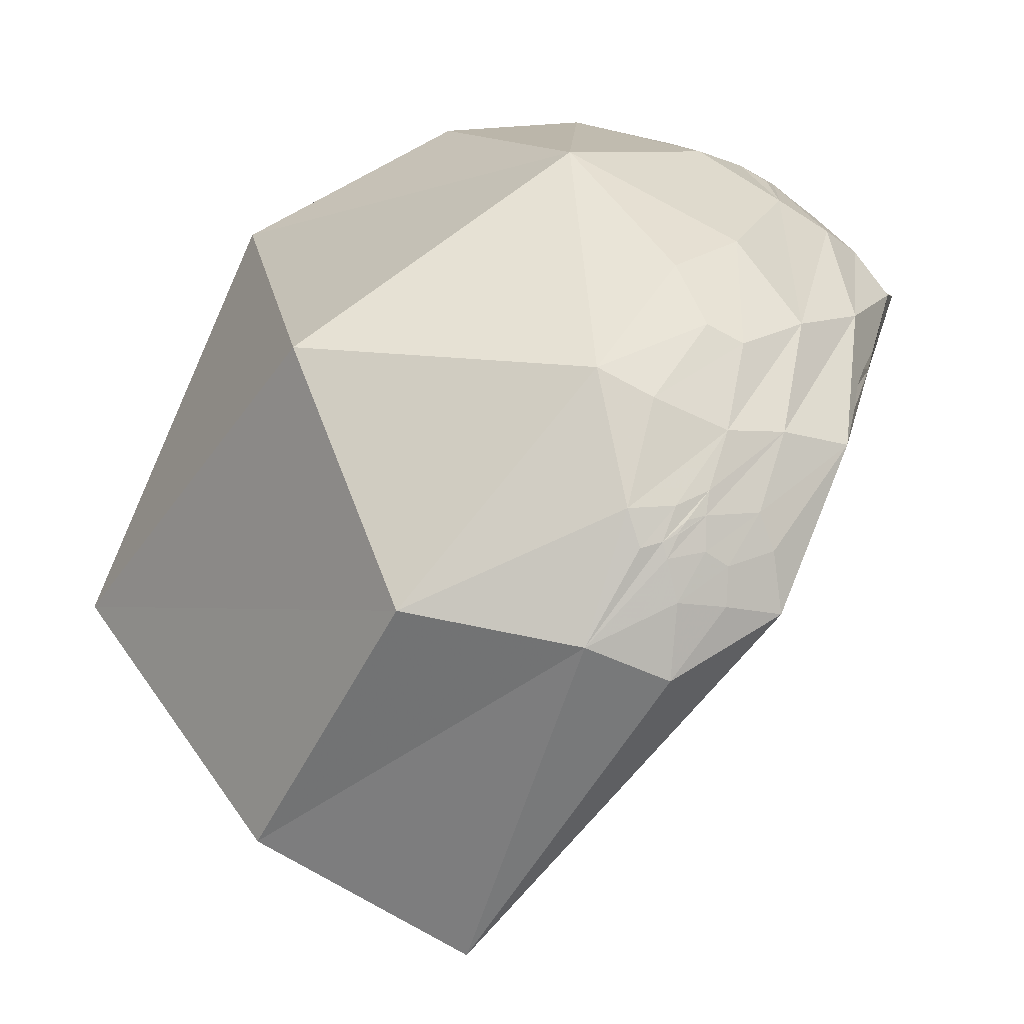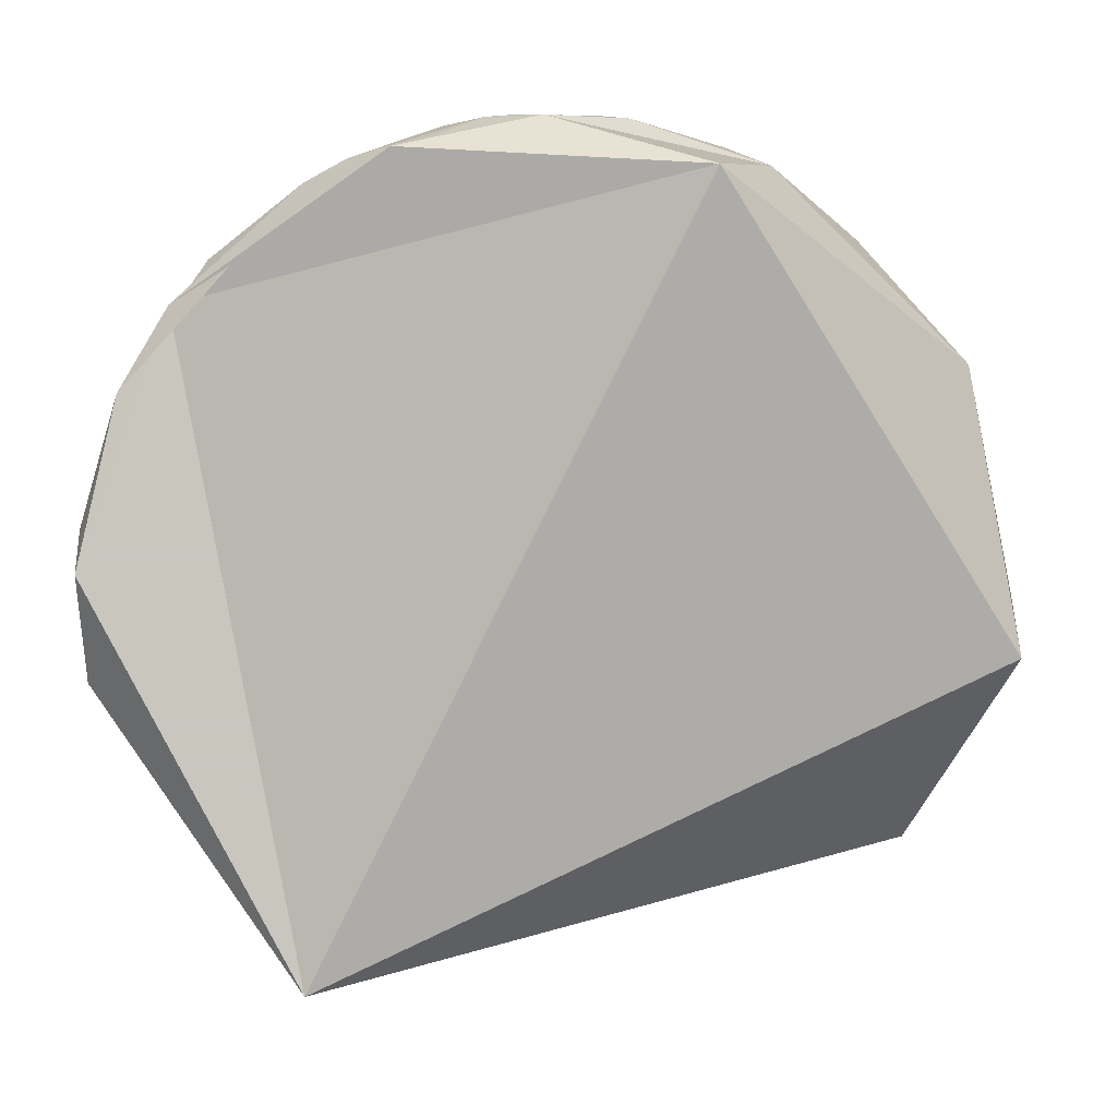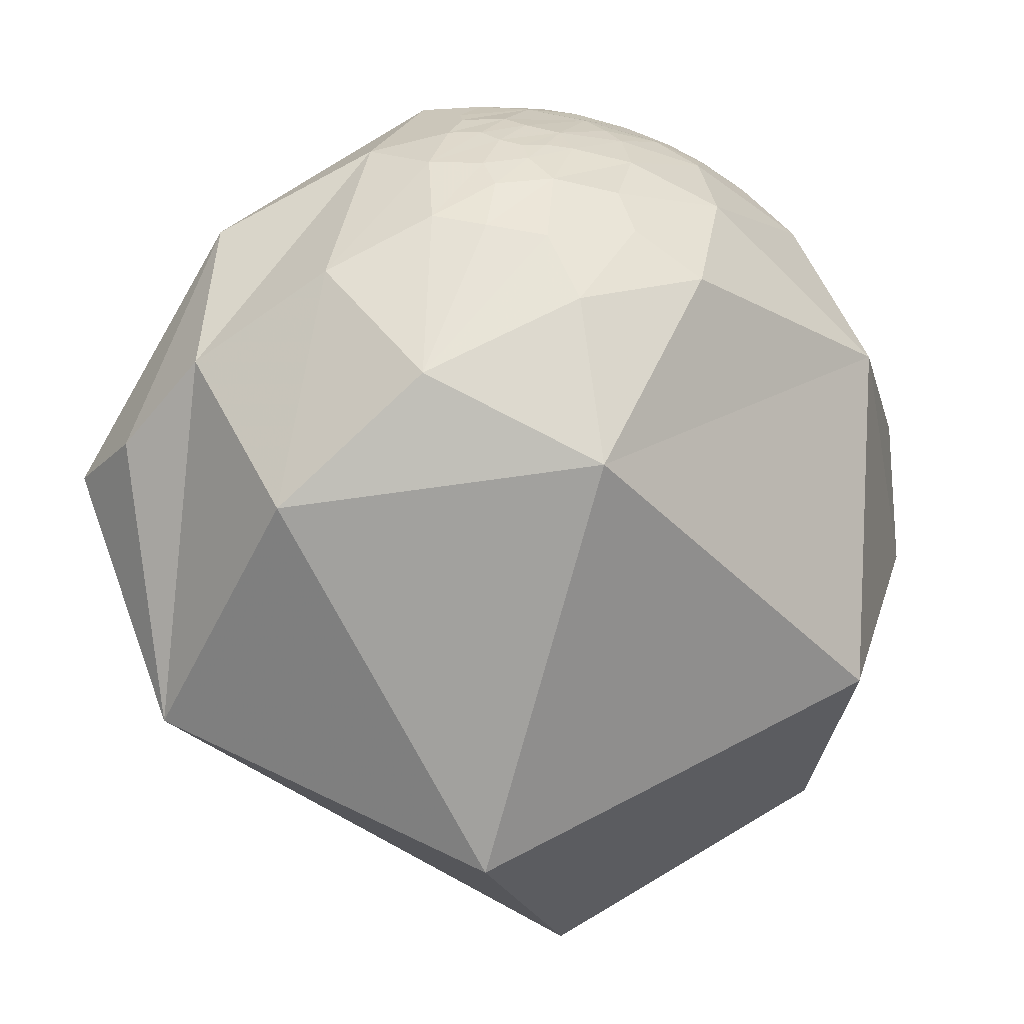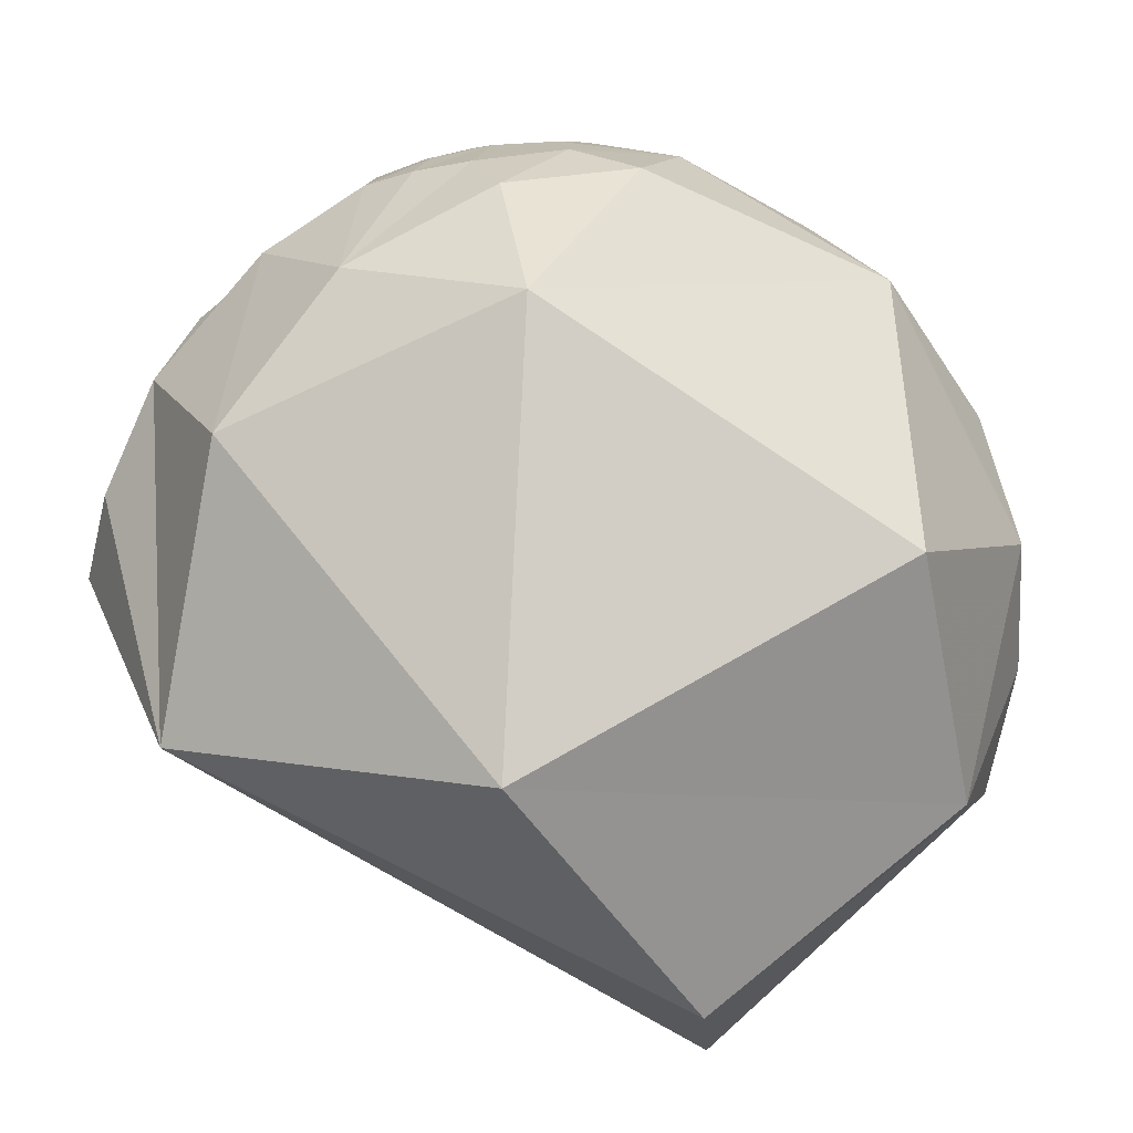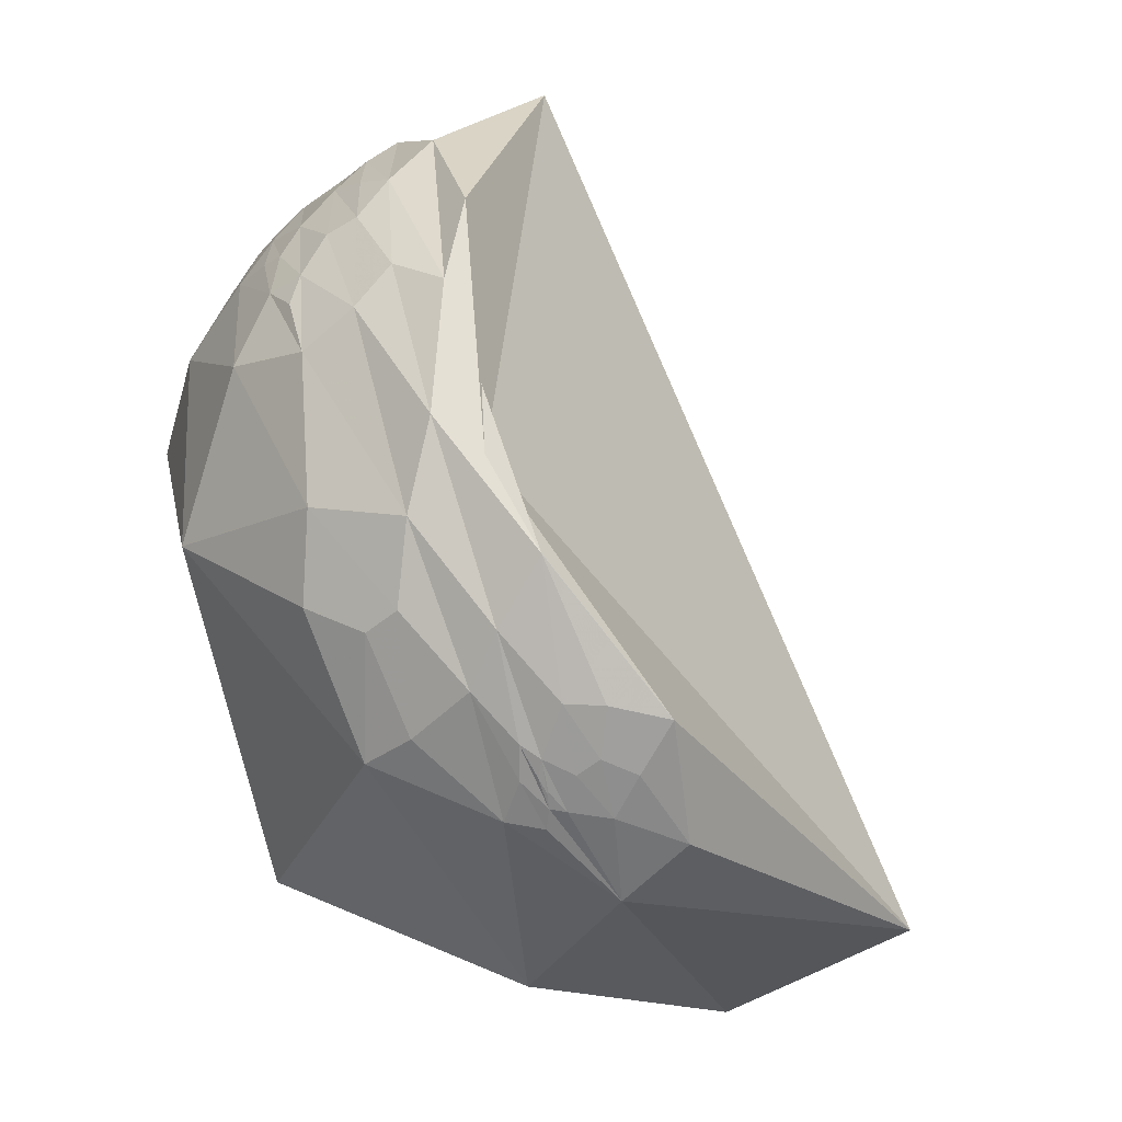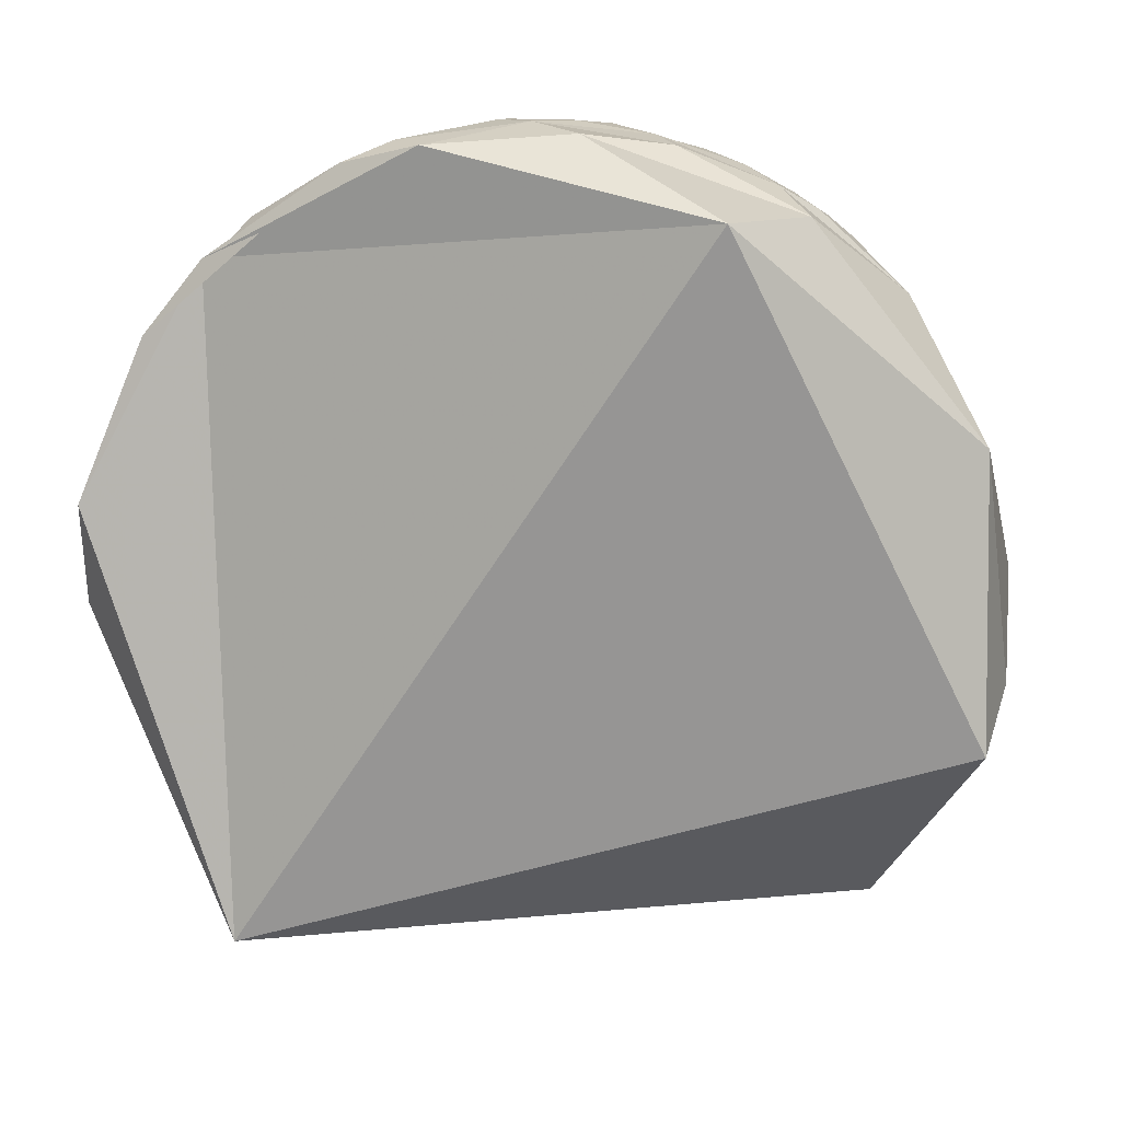
<metadata>
{"format":"obj","ext":"obj","renderer":"f3d","projection":"perspective","resolution":1024,"background":"white","views":[{"elev":51.6,"azim":-118.1,"up":"+Y"},{"elev":36.6,"azim":-46.4,"up":"+Z"},{"elev":-24.2,"azim":99.6,"up":"+Z"},{"elev":-53.9,"azim":117.4,"up":"+Z"},{"elev":24.1,"azim":-134.4,"up":"+Z"},{"elev":44.3,"azim":-31.2,"up":"+Z"}]}
</metadata>
<code>
v -0.619 0.7701 0.154
v -0.5004 0.8199 0.2782
v -0.6471 0.7622 0.01495
v -0.5331 0.738 0.4137
v -0.2547 0.7507 0.6095
v 0.2469 0.637 0.7303
v 0.2642 0.5535 0.7898
v 0.2191 0.69 0.6898
v 0.4534 0.2854 0.8444
v 0.6257 0.09031 0.7748
v 0.3333 0.4047 0.8515
v 0.4479 0.2024 0.8709
v 0.03252 0.6843 0.7285
v -0.1186 0.5892 0.7992
v 0.01629 0.6007 0.7993
v 0.2349 0.4144 0.8793
v 0.2152 0.5164 0.8289
v 0.09851 0.7611 0.6411
v -0.2916 0.8462 0.4459
v -0.5968 0.8012 0.04388
v 0.608 0.3284 0.7228
v 0.6345 0.3788 0.6737
v 0.6575 0.4167 0.6277
v 0.4191 0.401 0.8146
v 0.6191 0.1986 0.7598
v 0.71 0.05759 0.7018
v 0.7211 0.1622 0.6735
v 0.7971 0.04908 0.6019
v 0.793 0.1209 0.5972
v 0.5264 0.4808 0.7013
v 0.7225 0.4449 0.5292
v 0.5214 0.5753 0.6302
v 0.4389 0.5749 0.6905
v 0.3157 0.6605 0.6812
v -0.07932 0.9057 0.4164
v -0.2696 0.9347 0.2316
v -0.3234 0.9023 0.2849
v -0.4758 0.8648 0.1602
v -0.5642 0.8256 -0.005899
v -0.5617 0.8244 0.06978
v -0.5924 0.8056 0.004219
v -0.6054 0.7955 -0.02555
v -0.6075 0.794 -0.02378
v -0.6795 0.732 0.04905
v -0.68 0.717 0.1533
v -0.7659 0.6307 0.1249
v -0.3812 0.7337 0.5624
v -0.01356 0.4366 0.8995
v 0.2614 0.2712 0.9264
v 0.411 0.5001 0.7622
v 0.3885 0.5737 0.7211
v 0.7373 0.2123 0.6413
v 0.7724 0.3228 0.547
v 0.733 0.2877 0.6164
v 0.6407 0.6242 0.4471
v 0.2985 0.7724 0.5606
v -0.124 0.9621 0.2427
v 0.7909 0.2651 0.5515
v -0.6842 0.6776 -0.2696
v -0.7858 0.6034 -0.1357
v -0.6335 0.7712 -0.06302
v -0.4402 0.1008 -0.8922
v -0.8011 -0.05479 -0.596
v 0.4664 -0.6321 -0.6188
v 0.8769 0.394 -0.2751
v 0.9009 -0.2792 -0.3322
v 0.9947 0.04036 -0.09505
v 0.9306 0.3564 0.08357
v 0.6096 -0.04847 0.7912
v 0.7881 -0.4652 0.4031
v 0.3121 0.0514 -0.9487
v 0.5722 -0.8169 -0.07201
v 0.7409 -0.6671 -0.0781
v 0.8777 -0.4778 0.03528
v 0.122 0.8615 -0.4928
v -0.4507 0.6995 -0.5546
v -0.6004 0.7928 -0.1046
v -0.6072 0.7924 -0.05885
v 0.9681 -0.1774 0.1769
v 0.8775 0.02243 0.4791
v 0.9536 0.04623 0.2975
v 0.9503 0.1618 0.266
v 0.9023 0.1728 0.3949
v 0.8238 -0.1213 0.5537
v 0.7402 0.06916 0.6688
v 0.9263 0.2883 0.2426
v 0.8586 0.2917 0.4216
v 0.7799 0.5965 0.1896
v -0.284 0.9585 -0.02701
v -0.3779 0.9246 0.04759
v -0.535 0.8393 -0.09703
v -0.6974 0.7128 -0.07434
v -0.7312 0.682 0.01701
v 0.3504 -0.1267 0.928
v 0.838 0.4637 0.2875
v 0.8093 0.166 0.5634
v 0.2875 0.9301 0.2284
v 0.8121 0.4257 0.3991
v 0.8726 0.1407 0.4677
v 0.8388 0.2341 0.4916
v 0.8119 0.2182 0.5416
f 1 20 3
f 45 4 1
f 2 4 5
f 10 9 12
f 13 15 17
f 17 7 13
f 15 16 17
f 7 6 13
f 19 13 18
f 13 19 5
f 27 28 29
f 25 21 24
f 5 15 13
f 18 8 34
f 35 36 37
f 37 90 38
f 91 38 90
f 19 38 2
f 78 40 39
f 41 42 20
f 46 4 45
f 4 46 47
f 4 47 14
f 48 14 47
f 14 48 49
f 49 16 14
f 9 11 16
f 24 21 50
f 17 11 24
f 25 26 85
f 24 50 7
f 27 85 28
f 52 21 27
f 54 23 22
f 32 33 30
f 30 50 21
f 32 31 55
f 51 50 30
f 52 96 54
f 16 11 17
f 3 61 92
f 63 59 62
f 64 62 71
f 67 66 65
f 73 74 70
f 75 65 71
f 71 76 75
f 62 59 76
f 78 59 61
f 3 20 61
f 82 83 81
f 69 84 10
f 10 84 26
f 64 63 62
f 59 78 77
f 72 64 73
f 76 71 62
f 87 82 86
f 86 98 87
f 76 91 89
f 91 76 59
f 77 39 91
f 61 20 43
f 63 46 60
f 46 63 47
f 48 94 49
f 70 94 72
f 94 70 69
f 49 94 69
f 69 12 49
f 81 79 67
f 79 84 74
f 84 79 80
f 96 29 80
f 55 98 95
f 88 55 95
f 67 86 82
f 31 98 55
f 55 88 97
f 97 65 75
f 57 97 89
f 88 68 65
f 68 95 86
f 99 81 83
f 100 83 87
f 100 99 83
f 3 92 44
f 53 87 31
f 42 41 78
f 96 101 54
f 58 54 101
f 58 101 100
f 100 101 99
f 96 99 101
f 2 20 1
f 1 4 2
f 24 11 9
f 6 34 8
f 14 16 15
f 6 8 18
f 18 13 6
f 5 19 2
f 40 20 2
f 42 43 20
f 30 21 22
f 23 30 22
f 38 91 39
f 30 33 51
f 53 31 23
f 35 19 18
f 19 35 37
f 37 36 90
f 19 37 38
f 38 40 2
f 16 49 12
f 40 78 41
f 20 40 41
f 44 1 3
f 44 93 45
f 44 45 1
f 93 46 45
f 6 50 51
f 17 24 7
f 25 27 21
f 27 25 85
f 29 52 27
f 29 96 52
f 54 53 23
f 50 6 7
f 32 30 23
f 21 54 22
f 54 21 52
f 97 57 35
f 56 34 32
f 56 18 34
f 66 74 64
f 18 56 35
f 35 57 36
f 33 34 51
f 32 34 33
f 58 53 54
f 10 26 25
f 10 25 9
f 59 92 61
f 60 92 59
f 72 63 64
f 65 68 67
f 10 12 69
f 73 70 72
f 47 63 94
f 71 65 66
f 61 42 78
f 61 43 42
f 81 80 79
f 69 70 84
f 80 29 28
f 59 63 60
f 83 82 87
f 87 98 31
f 36 57 89
f 5 4 14
f 75 76 89
f 90 36 89
f 89 91 90
f 77 91 59
f 77 78 39
f 60 93 92
f 60 46 93
f 94 63 72
f 66 67 79
f 28 85 84
f 74 84 70
f 84 85 26
f 88 95 68
f 99 96 80
f 56 32 55
f 67 68 86
f 82 81 67
f 88 65 97
f 89 97 75
f 86 95 98
f 73 64 74
f 44 92 93
f 53 100 87
f 100 53 58
f 9 25 24
f 39 40 38
f 12 9 16
f 51 34 6
f 23 31 32
f 35 56 97
f 64 71 66
f 94 48 47
f 14 15 5
f 79 74 66
f 84 80 28
f 80 81 99
f 55 97 56

</code>
